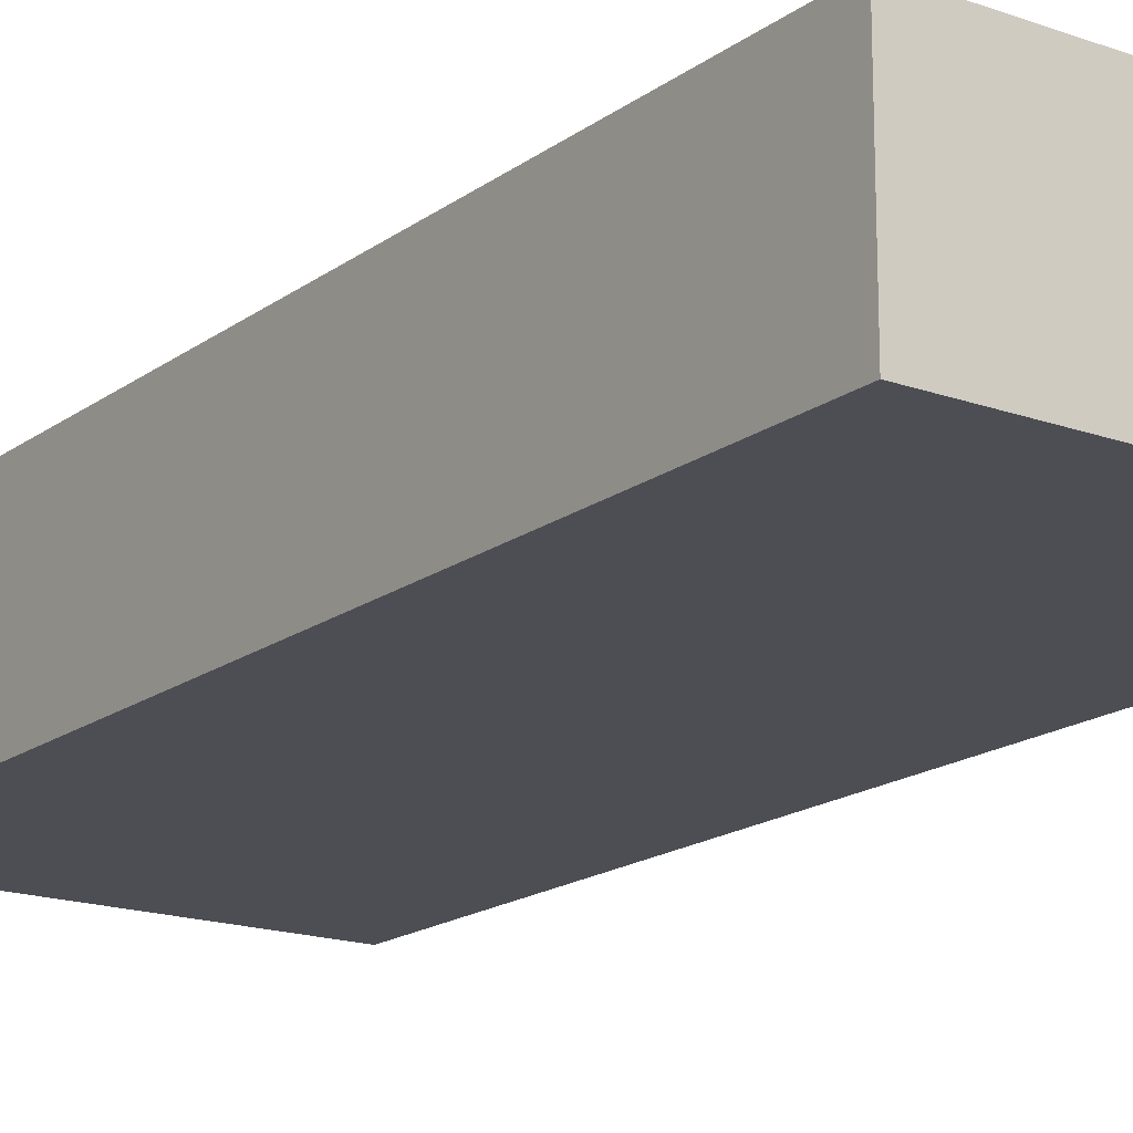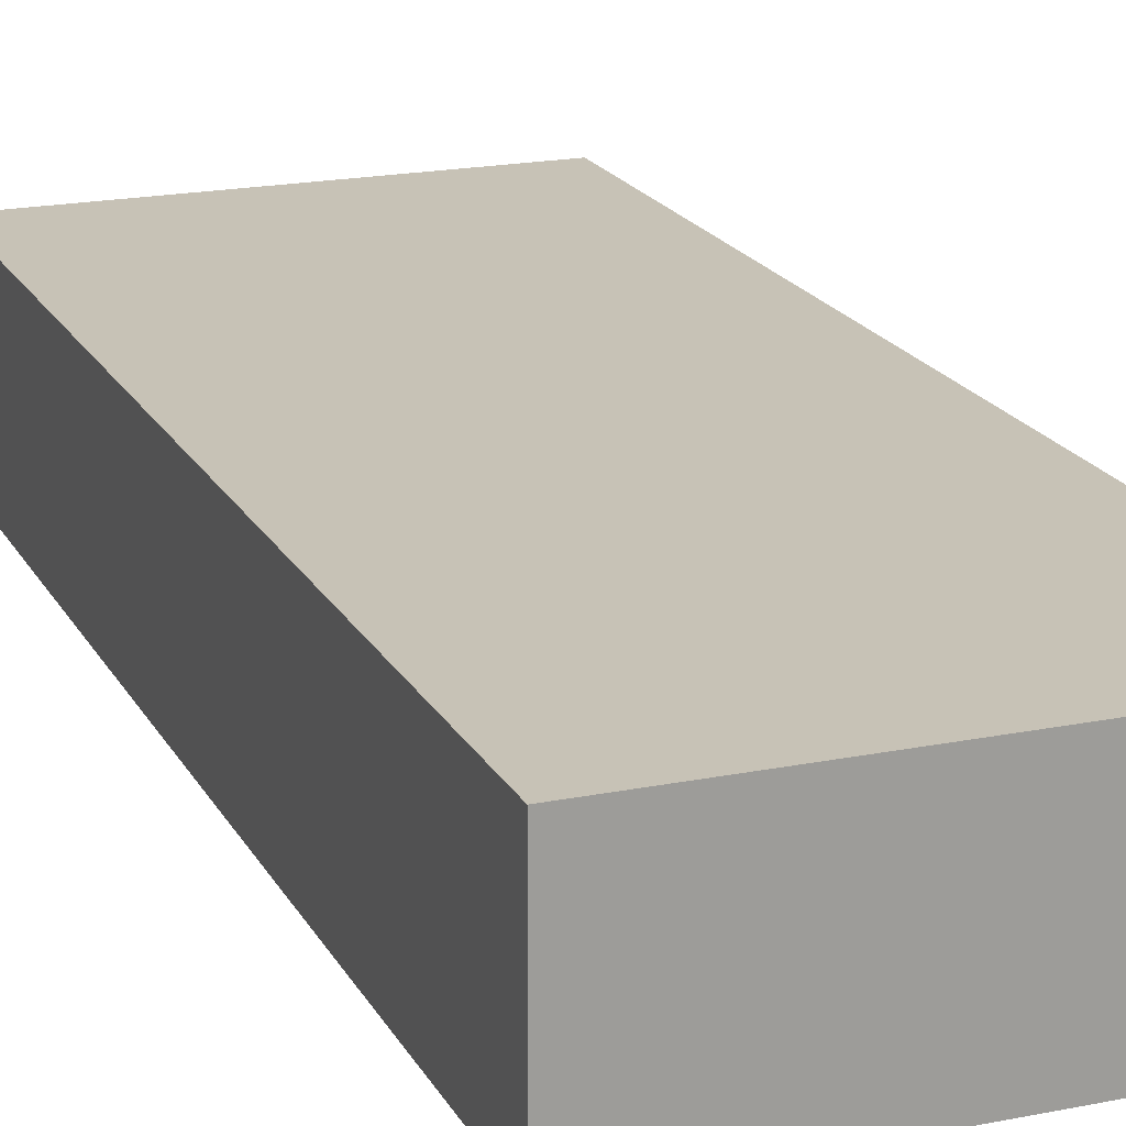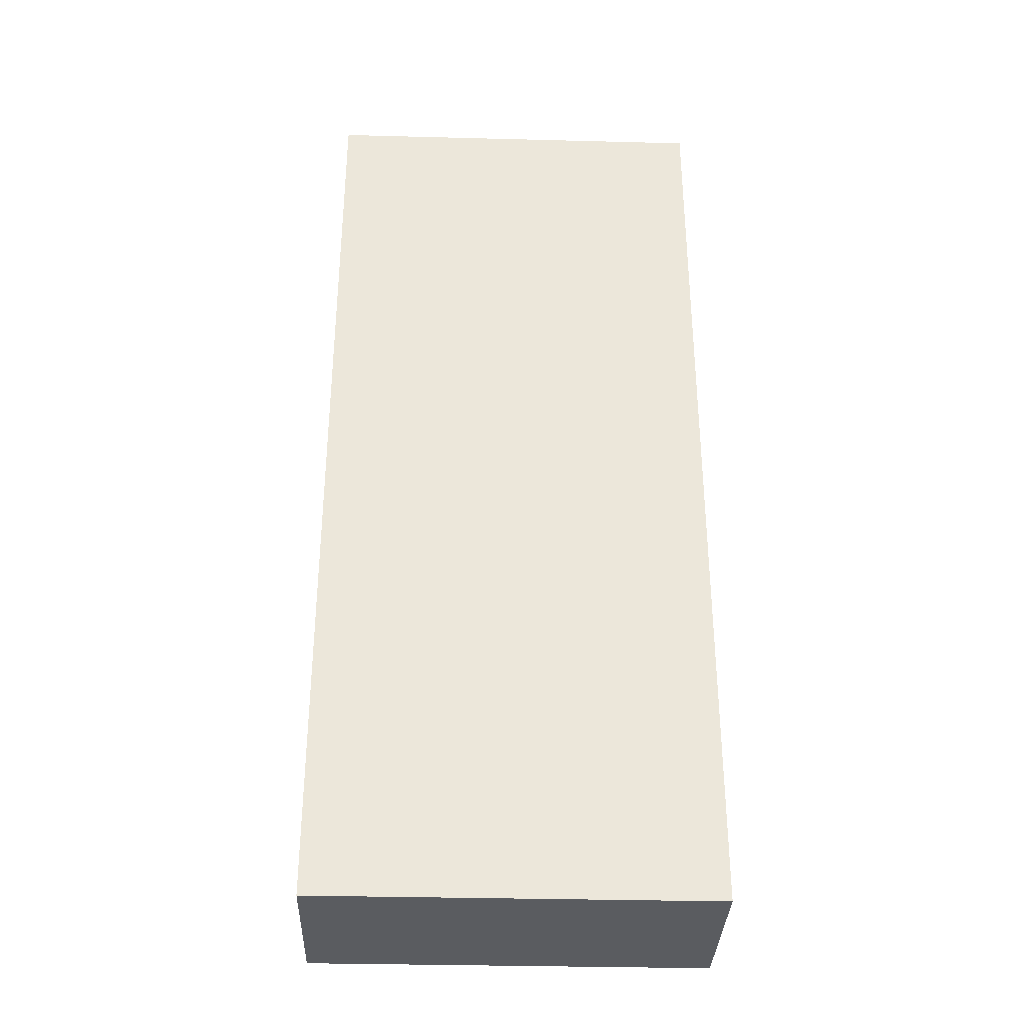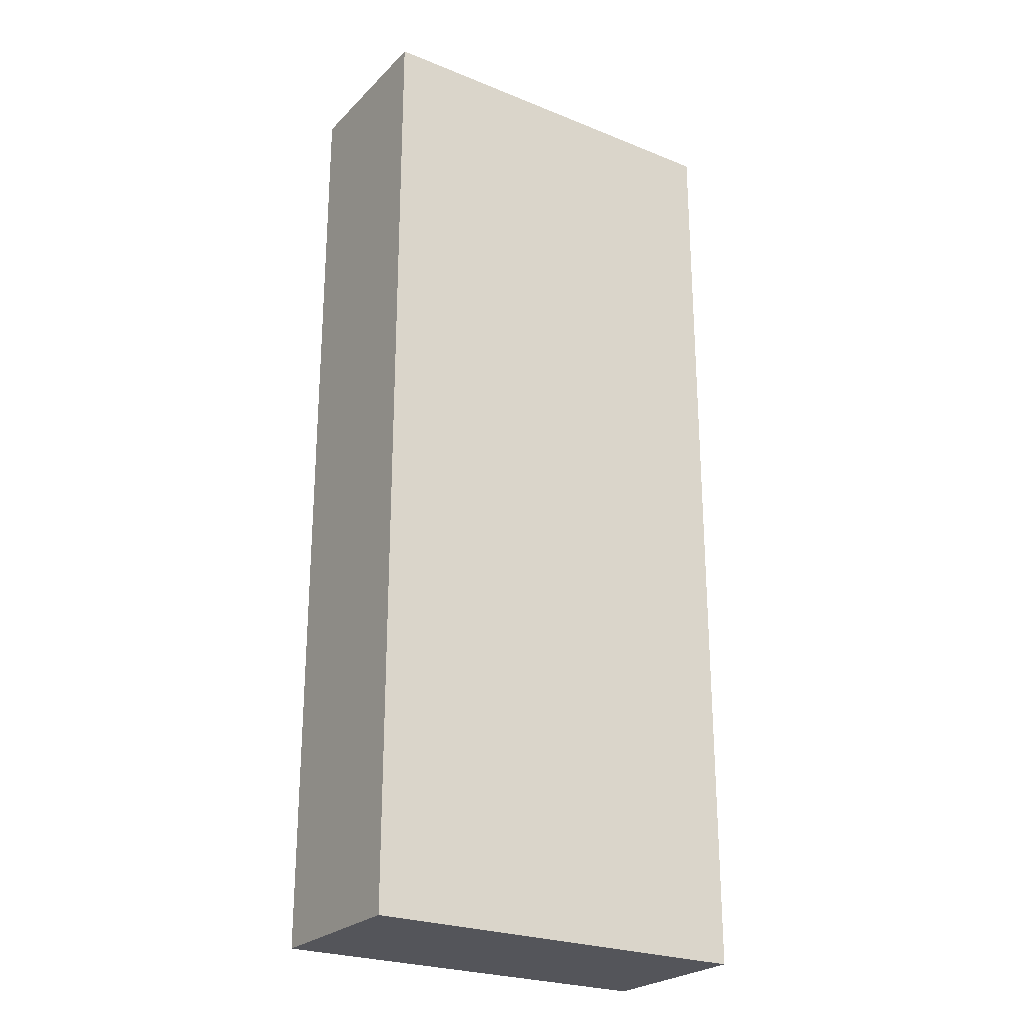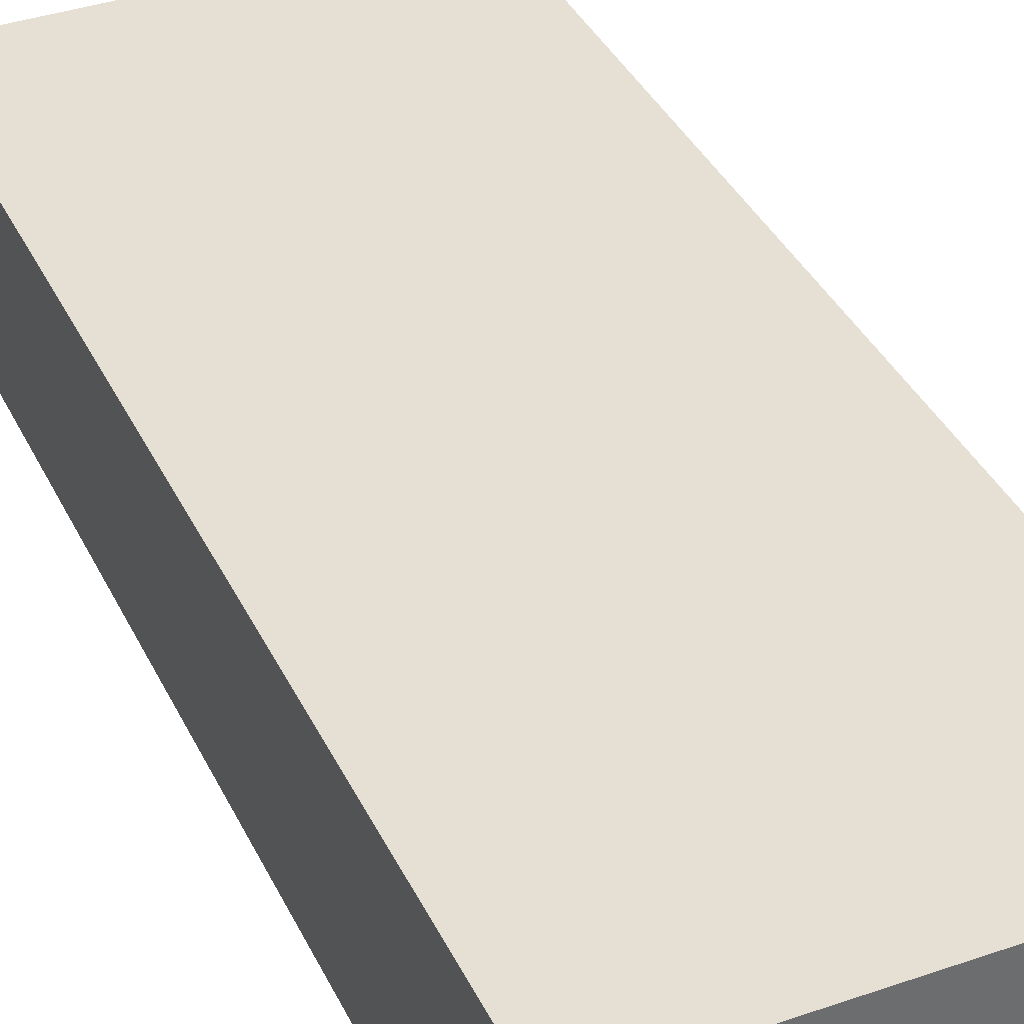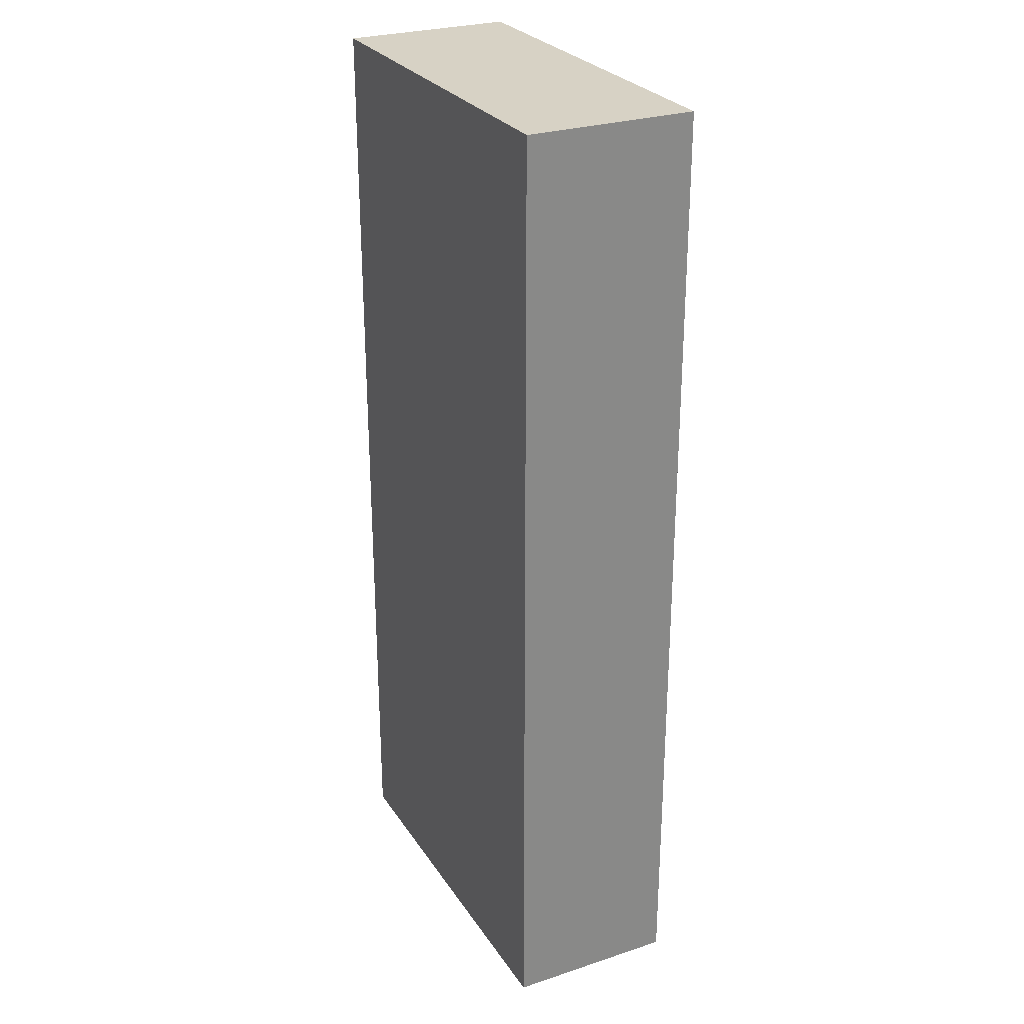
<metadata>
{"format":"obj","ext":"obj","renderer":"f3d","projection":"perspective","resolution":1024,"background":"white","views":[{"elev":-17.4,"azim":-35.5,"up":"+Z"},{"elev":19.2,"azim":-20.9,"up":"+Z"},{"elev":-34.1,"azim":-2.0,"up":"+Y"},{"elev":-25.0,"azim":-33.2,"up":"+Y"},{"elev":37.9,"azim":-23.7,"up":"+Z"},{"elev":27.5,"azim":63.4,"up":"+Y"}]}
</metadata>
<code>
o
v -2 0 2
v -2 0 1.7
v -2 0.1 2
v -2 0.1 1.9
v -2 0.2 2
v -2 0.2 1.9
v -2 0.3 2
v -2 0.3 1.9
v -2 0.4 2
v -2 0.4 1.9
v -2 0.5 2
v -2 0.5 1.9
v -2 0.6 2
v -2 0.6 1.9
v -2 0.7 2
v -2 0.7 1.9
v -2 0.7 1.8
v -2 0.7 1.7
v -2 0.8 2
v -2 0.8 1.9
v -2 0.8 1.8
v -2 0.8 1.7
v -2 0.9 2
v -2 0.9 1.9
v -2 0.9 1.8
v -2 0.9 1.7
v -2 1 2
v -2 1 1.9
v -2 1 1.8
v -2 1 1.7
v -2 1.1 2
v -2 1.1 1.9
v -2 1.1 1.8
v -2 1.1 1.7
v -2 1.2 2
v -2 1.2 1.9
v -2 1.2 1.8
v -2 1.2 1.7
v -2 1.3 2
v -2 1.3 1.9
v -2 1.3 1.8
v -2 1.3 1.7
v -2 1.4 2
v -2 1.4 1.9
v -2 1.4 1.8
v -2 1.4 1.7
v -2 1.5 2
v -2 1.5 1.9
v -2 1.5 1.8
v -2 1.5 1.7
v -2 1.6 2
v -2 1.6 1.9
v -2 1.6 1.8
v -2 1.6 1.7
v -2 1.7 2
v -2 1.7 1.9
v -2 1.7 1.8
v -2 1.7 1.7
v -1.3 0 2
v -1.3 0 1.7
v -1.3 1.7 2
v -1.3 1.7 1.7
v -2 0 2
v -2 0.1 2
v -2 0.2 2
v -2 0.3 2
v -2 0.4 2
v -2 0.5 2
v -2 0.6 2
v -2 0.7 2
v -2 0.8 2
v -2 0.9 2
v -2 1 2
v -2 1.1 2
v -2 1.2 2
v -2 1.3 2
v -2 1.4 2
v -2 1.5 2
v -2 1.6 2
v -2 1.7 2
v -1.9 0 2
v -1.9 0.1 2
v -1.9 0.2 2
v -1.9 0.3 2
v -1.9 0.4 2
v -1.9 0.5 2
v -1.9 0.6 2
v -1.9 0.7 2
v -1.9 0.8 2
v -1.9 0.9 2
v -1.9 1 2
v -1.9 1.1 2
v -1.9 1.2 2
v -1.9 1.3 2
v -1.9 1.4 2
v -1.9 1.5 2
v -1.9 1.6 2
v -1.9 1.7 2
v -1.8 0 2
v -1.8 0.1 2
v -1.8 0.2 2
v -1.8 0.3 2
v -1.8 0.4 2
v -1.8 0.5 2
v -1.8 0.6 2
v -1.8 0.7 2
v -1.8 0.8 2
v -1.8 0.9 2
v -1.8 1 2
v -1.8 1.1 2
v -1.8 1.2 2
v -1.8 1.3 2
v -1.8 1.4 2
v -1.8 1.5 2
v -1.8 1.6 2
v -1.8 1.7 2
v -1.7 0 2
v -1.7 0.1 2
v -1.7 0.2 2
v -1.7 0.3 2
v -1.7 0.4 2
v -1.7 0.5 2
v -1.7 0.6 2
v -1.7 0.7 2
v -1.7 0.8 2
v -1.7 0.9 2
v -1.7 1 2
v -1.7 1.1 2
v -1.7 1.2 2
v -1.7 1.3 2
v -1.7 1.4 2
v -1.7 1.5 2
v -1.7 1.6 2
v -1.7 1.7 2
v -1.6 0 2
v -1.6 0.1 2
v -1.6 0.2 2
v -1.6 0.3 2
v -1.6 0.4 2
v -1.6 0.5 2
v -1.6 0.6 2
v -1.6 0.7 2
v -1.6 0.8 2
v -1.6 0.9 2
v -1.6 1 2
v -1.6 1.1 2
v -1.6 1.2 2
v -1.6 1.3 2
v -1.6 1.4 2
v -1.6 1.5 2
v -1.6 1.6 2
v -1.6 1.7 2
v -1.5 0 2
v -1.5 0.1 2
v -1.5 0.2 2
v -1.5 0.3 2
v -1.5 0.4 2
v -1.5 0.5 2
v -1.5 0.6 2
v -1.5 0.7 2
v -1.5 0.8 2
v -1.5 0.9 2
v -1.5 1 2
v -1.5 1.1 2
v -1.5 1.2 2
v -1.5 1.3 2
v -1.5 1.4 2
v -1.5 1.5 2
v -1.5 1.6 2
v -1.5 1.7 2
v -1.4 0 2
v -1.4 0.1 2
v -1.4 0.2 2
v -1.4 0.3 2
v -1.4 0.4 2
v -1.4 0.5 2
v -1.4 0.6 2
v -1.4 0.7 2
v -1.4 0.8 2
v -1.4 0.9 2
v -1.4 1 2
v -1.4 1.1 2
v -1.4 1.2 2
v -1.4 1.3 2
v -1.4 1.4 2
v -1.4 1.5 2
v -1.4 1.6 2
v -1.4 1.7 2
v -1.3 0 2
v -1.3 1.7 2
v -2 0 1.7
v -2 0.7 1.7
v -2 0.8 1.7
v -2 0.9 1.7
v -2 1 1.7
v -2 1.1 1.7
v -2 1.2 1.7
v -2 1.3 1.7
v -2 1.4 1.7
v -2 1.5 1.7
v -2 1.6 1.7
v -2 1.7 1.7
v -1.9 0.7 1.7
v -1.9 0.8 1.7
v -1.9 0.9 1.7
v -1.9 1 1.7
v -1.9 1.1 1.7
v -1.9 1.2 1.7
v -1.9 1.3 1.7
v -1.9 1.4 1.7
v -1.9 1.5 1.7
v -1.9 1.6 1.7
v -1.3 0 1.7
v -1.3 1.7 1.7
v -2 0 2
v -1.9 0 2
v -1.8 0 2
v -1.7 0 2
v -1.6 0 2
v -1.5 0 2
v -1.4 0 2
v -1.3 0 2
v -1.9 0 1.9
v -1.8 0 1.9
v -1.7 0 1.9
v -1.6 0 1.9
v -1.5 0 1.9
v -1.4 0 1.9
v -2 0 1.7
v -1.3 0 1.7
v -2 1.7 2
v -1.9 1.7 2
v -1.8 1.7 2
v -1.7 1.7 2
v -1.6 1.7 2
v -1.5 1.7 2
v -1.4 1.7 2
v -1.3 1.7 2
v -2 1.7 1.9
v -1.9 1.7 1.9
v -1.8 1.7 1.9
v -1.7 1.7 1.9
v -1.6 1.7 1.9
v -1.5 1.7 1.9
v -1.4 1.7 1.9
v -2 1.7 1.8
v -1.9 1.7 1.8
v -2 1.7 1.7
v -1.3 1.7 1.7
f 3 2 1
f 4 2 3
f 5 4 3
f 6 2 4
f 6 4 5
f 7 6 5
f 8 2 6
f 8 6 7
f 9 8 7
f 10 2 8
f 10 8 9
f 11 10 9
f 12 2 10
f 12 10 11
f 13 12 11
f 14 2 12
f 14 12 13
f 15 14 13
f 16 2 14
f 16 14 15
f 17 2 16
f 18 2 17
f 19 16 15
f 20 17 16
f 20 16 19
f 21 18 17
f 21 17 20
f 22 18 21
f 23 20 19
f 24 21 20
f 24 20 23
f 25 22 21
f 25 21 24
f 26 22 25
f 27 24 23
f 28 25 24
f 28 24 27
f 29 26 25
f 29 25 28
f 30 26 29
f 31 28 27
f 32 29 28
f 32 28 31
f 33 30 29
f 33 29 32
f 34 30 33
f 35 32 31
f 36 33 32
f 36 32 35
f 37 34 33
f 37 33 36
f 38 34 37
f 39 36 35
f 40 37 36
f 40 36 39
f 41 38 37
f 41 37 40
f 42 38 41
f 43 40 39
f 44 41 40
f 44 40 43
f 45 42 41
f 45 41 44
f 46 42 45
f 47 44 43
f 48 45 44
f 48 44 47
f 49 46 45
f 49 45 48
f 50 46 49
f 51 48 47
f 52 49 48
f 52 48 51
f 53 50 49
f 53 49 52
f 54 50 53
f 55 52 51
f 56 53 52
f 56 52 55
f 57 54 53
f 57 53 56
f 58 54 57
f 59 60 61
f 61 60 62
f 81 64 63
f 82 65 64
f 82 64 81
f 83 66 65
f 83 65 82
f 84 67 66
f 84 66 83
f 85 68 67
f 85 67 84
f 86 69 68
f 86 68 85
f 87 70 69
f 87 69 86
f 88 71 70
f 88 70 87
f 89 72 71
f 89 71 88
f 90 73 72
f 90 72 89
f 91 74 73
f 91 73 90
f 92 75 74
f 92 74 91
f 93 76 75
f 93 75 92
f 94 77 76
f 94 76 93
f 95 78 77
f 95 77 94
f 96 79 78
f 96 78 95
f 97 80 79
f 97 79 96
f 98 80 97
f 99 82 81
f 100 83 82
f 100 82 99
f 101 84 83
f 101 83 100
f 102 85 84
f 102 84 101
f 103 86 85
f 103 85 102
f 104 87 86
f 104 86 103
f 105 88 87
f 105 87 104
f 106 89 88
f 106 88 105
f 107 90 89
f 107 89 106
f 108 91 90
f 108 90 107
f 109 92 91
f 109 91 108
f 110 93 92
f 110 92 109
f 111 94 93
f 111 93 110
f 112 95 94
f 112 94 111
f 113 96 95
f 113 95 112
f 114 97 96
f 114 96 113
f 115 98 97
f 115 97 114
f 116 98 115
f 117 100 99
f 118 101 100
f 118 100 117
f 119 102 101
f 119 101 118
f 120 103 102
f 120 102 119
f 121 104 103
f 121 103 120
f 122 105 104
f 122 104 121
f 123 106 105
f 123 105 122
f 124 107 106
f 124 106 123
f 125 108 107
f 125 107 124
f 126 109 108
f 126 108 125
f 127 110 109
f 127 109 126
f 128 111 110
f 128 110 127
f 129 112 111
f 129 111 128
f 130 113 112
f 130 112 129
f 131 114 113
f 131 113 130
f 132 115 114
f 132 114 131
f 133 116 115
f 133 115 132
f 134 116 133
f 135 118 117
f 136 119 118
f 136 118 135
f 137 120 119
f 137 119 136
f 138 121 120
f 138 120 137
f 139 122 121
f 139 121 138
f 140 123 122
f 140 122 139
f 141 124 123
f 141 123 140
f 142 125 124
f 142 124 141
f 143 126 125
f 143 125 142
f 144 127 126
f 144 126 143
f 145 128 127
f 145 127 144
f 146 129 128
f 146 128 145
f 147 130 129
f 147 129 146
f 148 131 130
f 148 130 147
f 149 132 131
f 149 131 148
f 150 133 132
f 150 132 149
f 151 134 133
f 151 133 150
f 152 134 151
f 153 136 135
f 154 137 136
f 154 136 153
f 155 138 137
f 155 137 154
f 156 139 138
f 156 138 155
f 157 140 139
f 157 139 156
f 158 141 140
f 158 140 157
f 159 142 141
f 159 141 158
f 160 143 142
f 160 142 159
f 161 144 143
f 161 143 160
f 162 145 144
f 162 144 161
f 163 146 145
f 163 145 162
f 164 147 146
f 164 146 163
f 165 148 147
f 165 147 164
f 166 149 148
f 166 148 165
f 167 150 149
f 167 149 166
f 168 151 150
f 168 150 167
f 169 152 151
f 169 151 168
f 170 152 169
f 171 154 153
f 172 155 154
f 172 154 171
f 173 156 155
f 173 155 172
f 174 157 156
f 174 156 173
f 175 158 157
f 175 157 174
f 176 159 158
f 176 158 175
f 177 160 159
f 177 159 176
f 178 161 160
f 178 160 177
f 179 162 161
f 179 161 178
f 180 163 162
f 180 162 179
f 181 164 163
f 181 163 180
f 182 165 164
f 182 164 181
f 183 166 165
f 183 165 182
f 184 167 166
f 184 166 183
f 185 168 167
f 185 167 184
f 186 169 168
f 186 168 185
f 187 170 169
f 187 169 186
f 188 170 187
f 189 176 175
f 189 172 171
f 189 188 187
f 189 187 186
f 189 186 185
f 189 185 184
f 189 184 183
f 189 183 182
f 189 182 181
f 189 181 180
f 189 180 179
f 189 179 178
f 189 178 177
f 189 177 176
f 189 175 174
f 189 174 173
f 189 173 172
f 190 188 189
f 191 192 203
f 192 193 203
f 193 194 204
f 203 193 204
f 194 195 205
f 204 194 205
f 195 196 206
f 205 195 206
f 196 197 207
f 206 196 207
f 197 198 208
f 207 197 208
f 198 199 209
f 208 198 209
f 199 200 210
f 209 199 210
f 200 201 211
f 210 200 211
f 201 202 212
f 211 201 212
f 210 211 213
f 209 210 213
f 211 212 213
f 208 209 213
f 207 208 213
f 206 207 213
f 205 206 213
f 204 205 213
f 203 204 213
f 191 203 213
f 212 202 214
f 213 212 214
f 223 216 215
f 223 217 216
f 224 218 217
f 224 217 223
f 225 219 218
f 225 218 224
f 226 220 219
f 226 219 225
f 227 221 220
f 227 220 226
f 228 222 221
f 228 221 227
f 229 227 226
f 229 226 225
f 229 228 227
f 229 225 224
f 229 224 223
f 229 223 215
f 230 222 228
f 230 228 229
f 231 232 239
f 232 233 240
f 239 232 240
f 233 234 241
f 240 233 241
f 234 235 242
f 241 234 242
f 235 236 243
f 242 235 243
f 236 237 244
f 243 236 244
f 237 238 245
f 244 237 245
f 239 240 246
f 243 244 247
f 246 240 247
f 240 241 247
f 244 245 247
f 242 243 247
f 241 242 247
f 246 247 248
f 245 238 249
f 248 247 249
f 247 245 249

</code>
